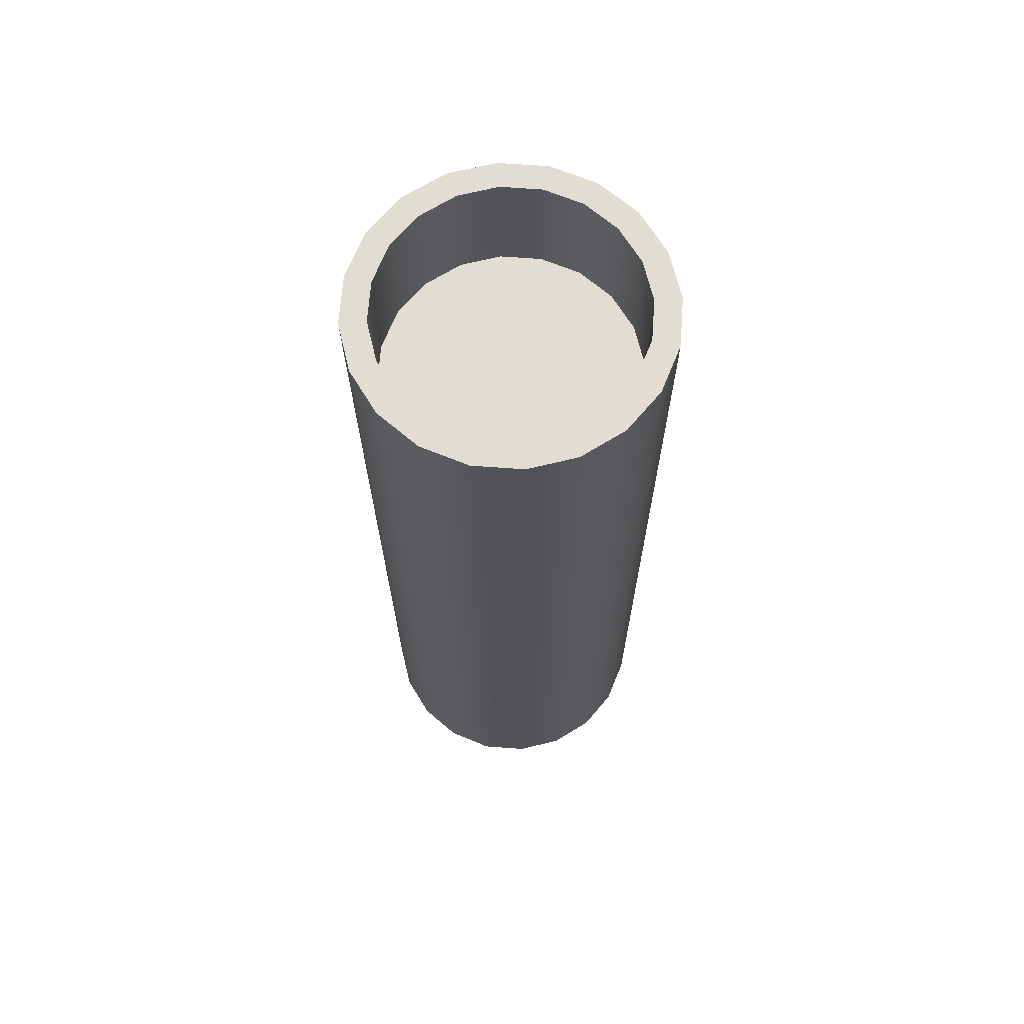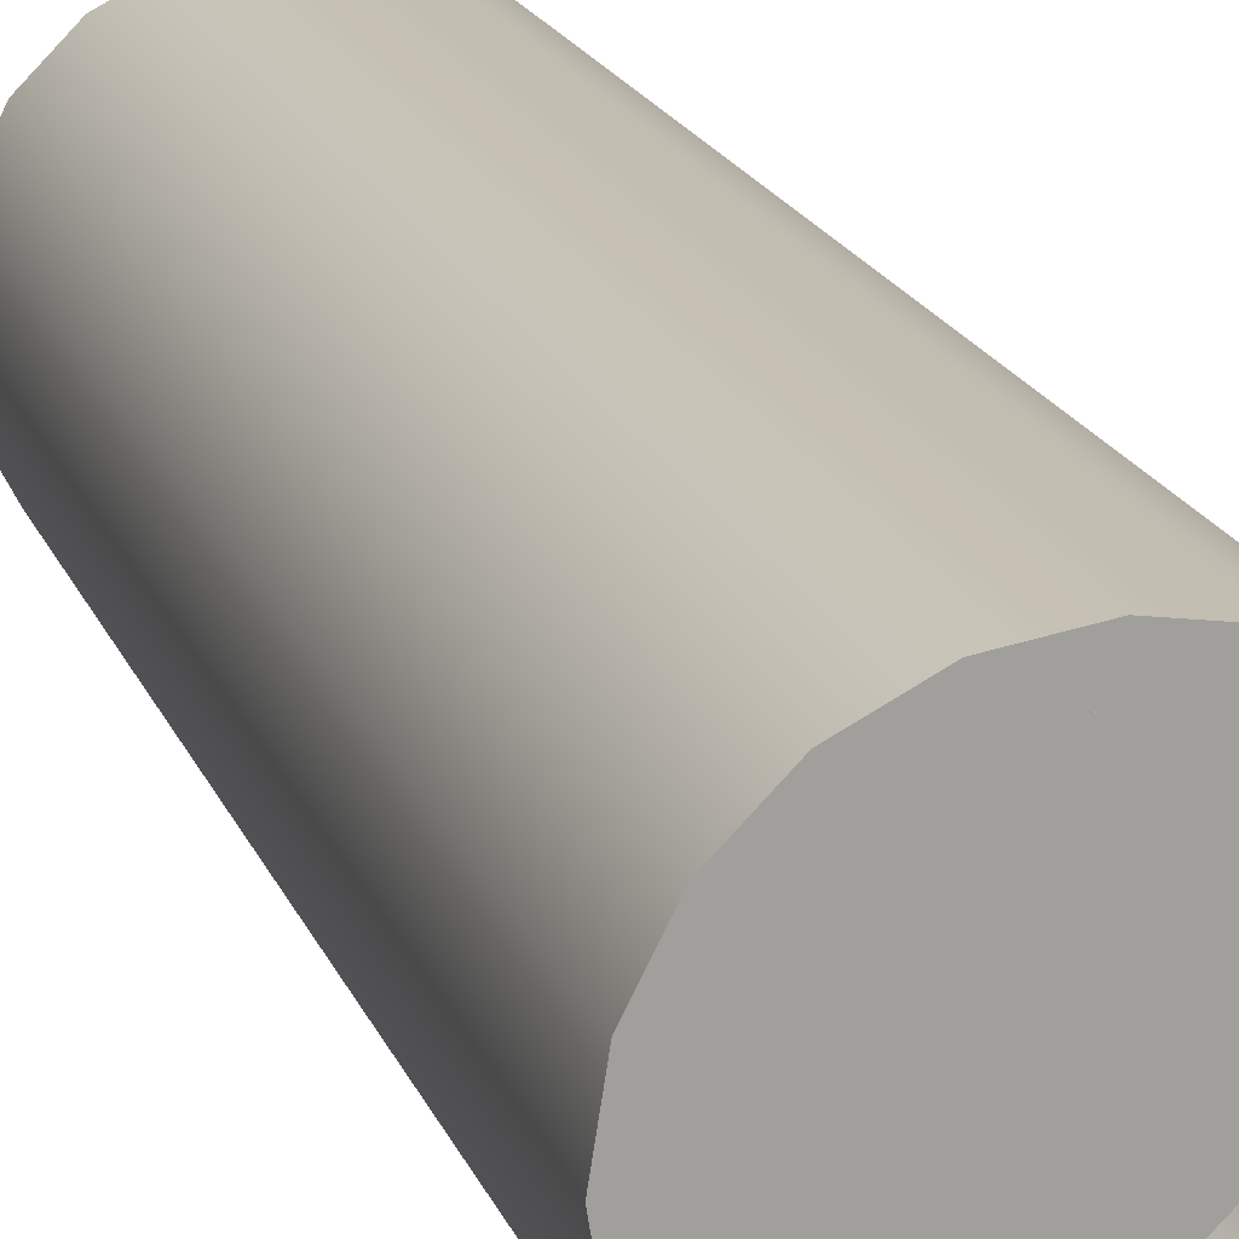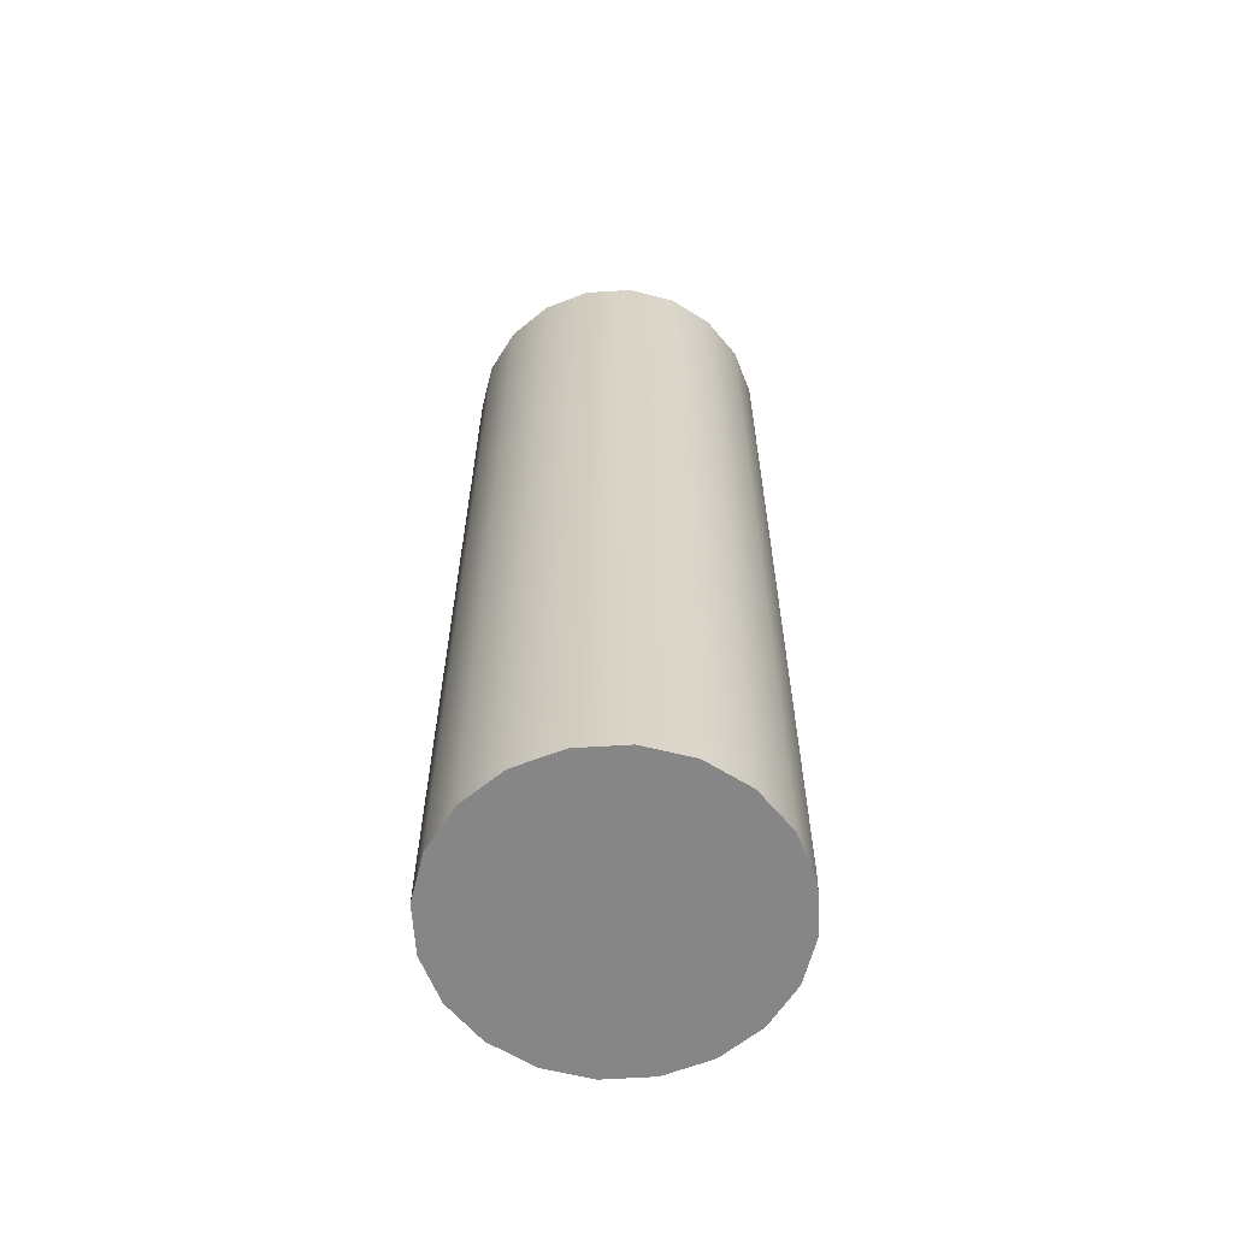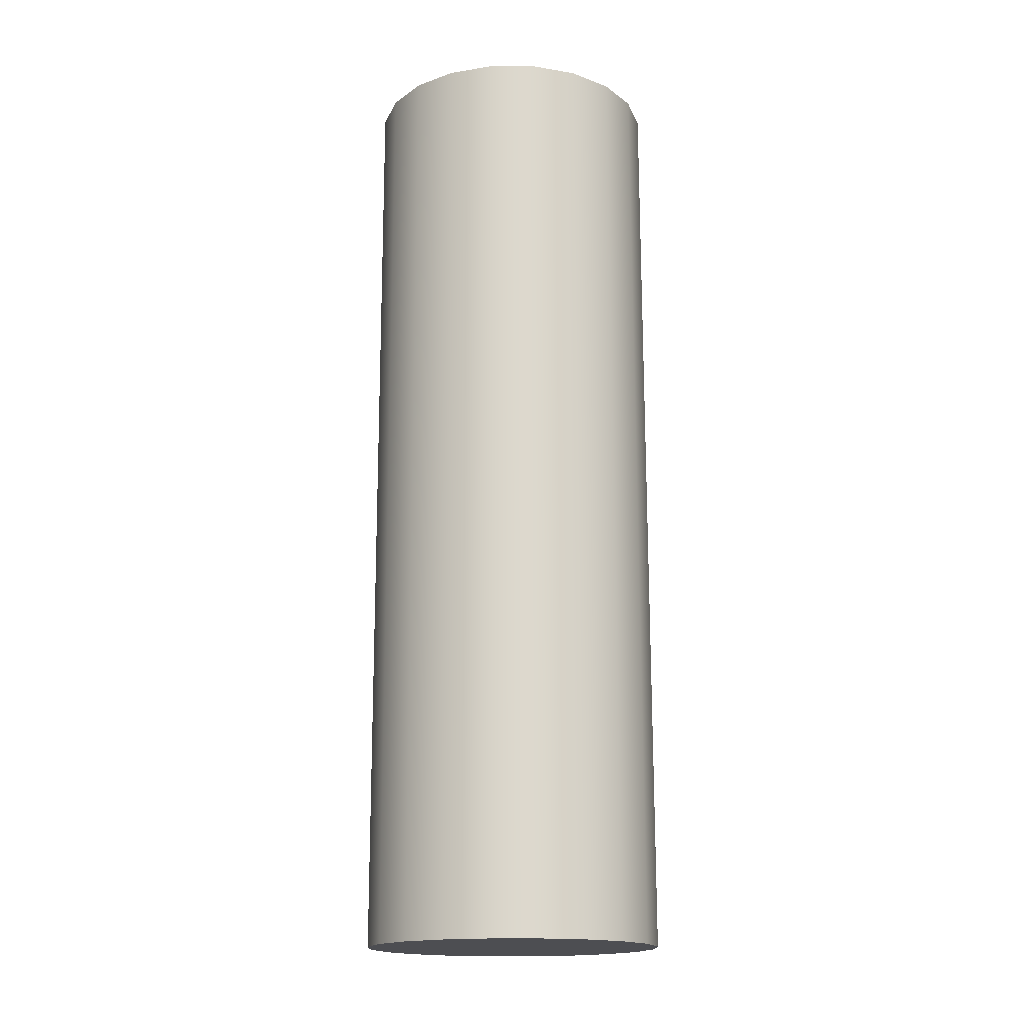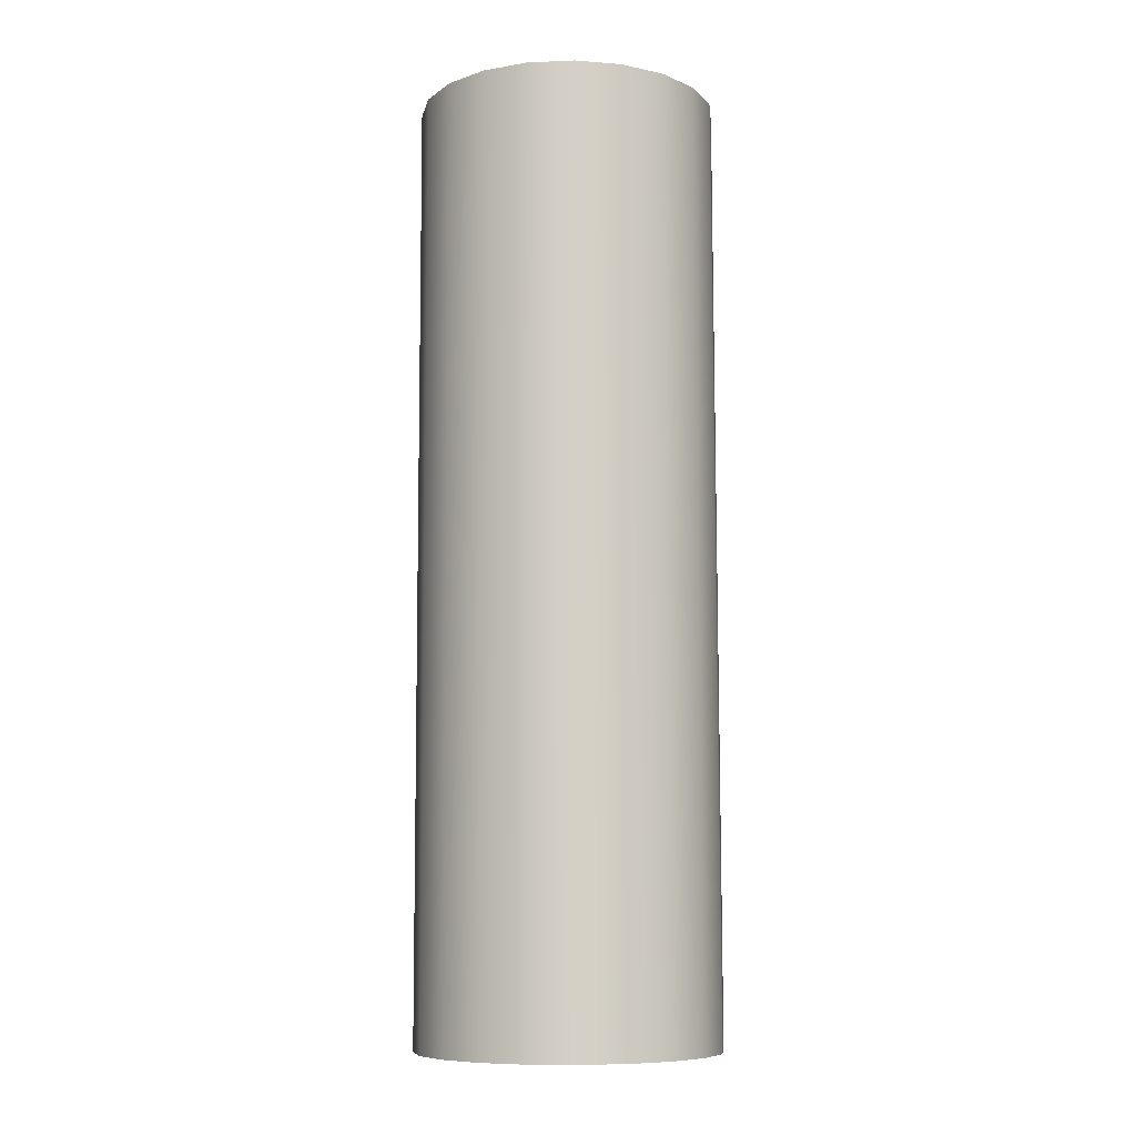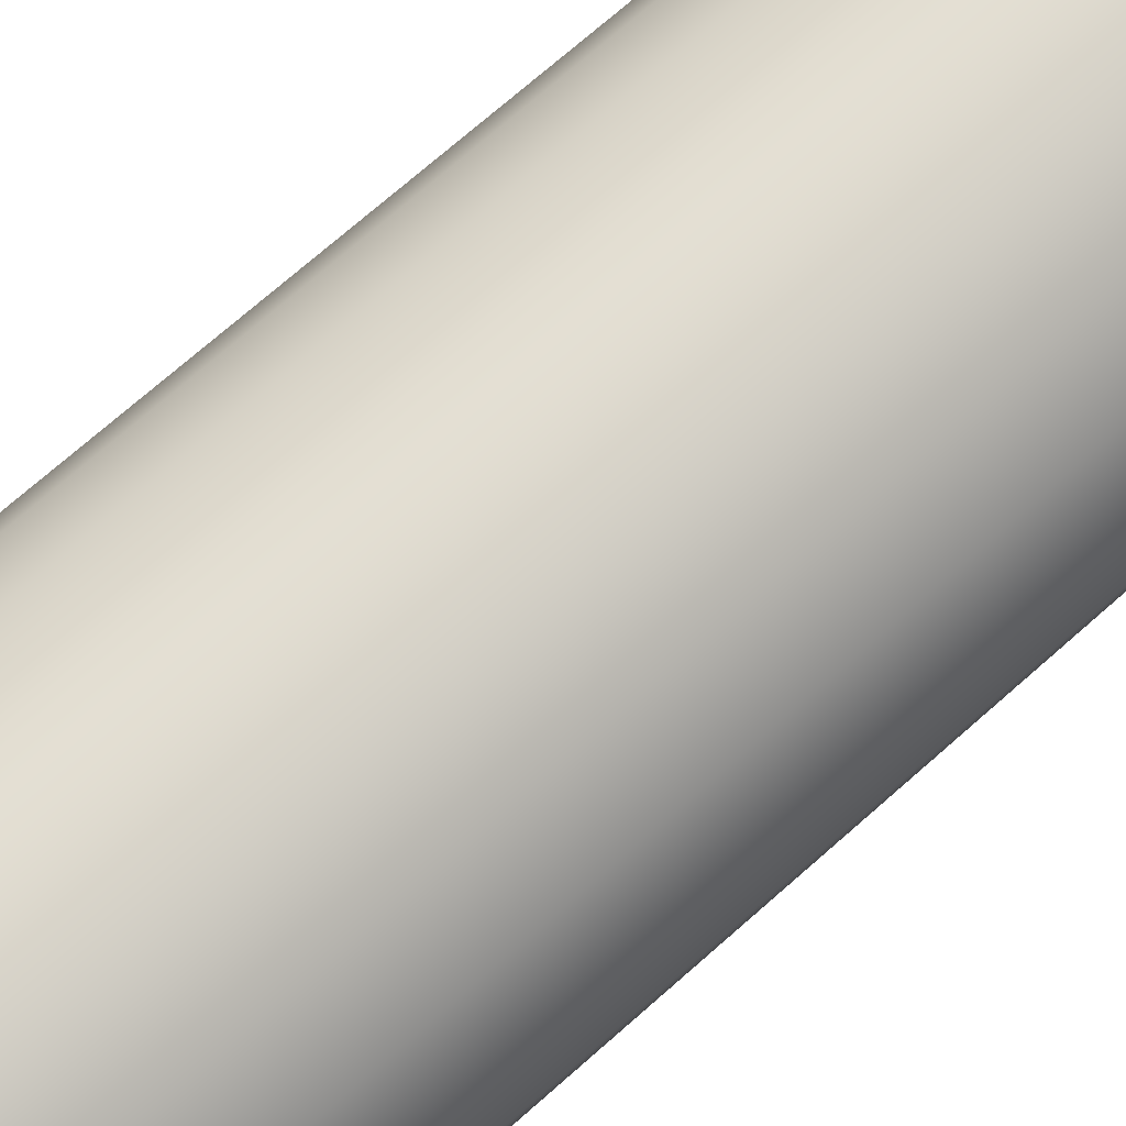
<metadata>
{"format":"obj","ext":"obj","renderer":"f3d","projection":"perspective","resolution":1024,"background":"white","views":[{"elev":68.3,"azim":103.3,"up":"+Z"},{"elev":18.1,"azim":-16.6,"up":"+Y"},{"elev":-62.1,"azim":-41.3,"up":"+Z"},{"elev":-17.0,"azim":134.4,"up":"+Z"},{"elev":-8.9,"azim":105.1,"up":"+Z"},{"elev":69.8,"azim":48.2,"up":"+Y"}]}
</metadata>
<code>
g pCylinder1
v 0.1671 0.05545 -0.5519
v 0.1671 0.05313 0.5522
v 0.1421 0.1021 0.5523
v 0.1421 0.1044 -0.5518
v 0.1033 0.141 0.5524
v 0.1033 0.1433 -0.5518
v 0.05429 0.1659 0.5524
v 0.05429 0.1682 -0.5517
v 2.825e-08 0.1745 0.5524
v 2.825e-08 0.1768 -0.5517
v -0.05429 0.1659 0.5524
v -0.05429 0.1682 -0.5517
v -0.1033 0.141 0.5524
v -0.1033 0.1433 -0.5518
v -0.1421 0.1021 0.5523
v -0.1421 0.1044 -0.5518
v -0.1671 0.05313 0.5522
v -0.1671 0.05545 -0.5519
v -0.1757 -0.001161 0.5521
v -0.1757 0.001161 -0.5521
v -0.1671 -0.05545 0.5519
v -0.1671 -0.05313 -0.5522
v -0.1421 -0.1044 0.5518
v -0.1421 -0.1021 -0.5523
v -0.1033 -0.1433 0.5518
v -0.1033 -0.141 -0.5524
v -0.05429 -0.1682 0.5517
v -0.05429 -0.1659 -0.5524
v 2.825e-08 -0.1768 0.5517
v 2.825e-08 -0.1745 -0.5524
v 0.05429 -0.1682 0.5517
v 0.05429 -0.1659 -0.5524
v 0.1033 -0.1433 0.5518
v 0.1033 -0.141 -0.5524
v 0.1421 -0.1044 0.5518
v 0.1421 -0.1021 -0.5523
v 0.1671 -0.05545 0.5519
v 0.1671 -0.05313 -0.5522
v 0.1757 -0.001161 0.5521
v 0.1757 0.001161 -0.5521
v 0.1671 0.05313 0.5522
v 0.1671 0.05545 -0.5519
v 0.1421 0.1044 -0.5518
v 2.825e-08 0.001161 -0.5521
v 0.1671 0.05545 -0.5519
v 0.1033 0.1433 -0.5518
v 0.1757 0.001161 -0.5521
v 0.05429 0.1682 -0.5517
v 0.1671 -0.05313 -0.5522
v 2.825e-08 0.1768 -0.5517
v 0.1421 -0.1021 -0.5523
v -0.05429 0.1682 -0.5517
v 0.1033 -0.141 -0.5524
v -0.1033 0.1433 -0.5518
v 0.05429 -0.1659 -0.5524
v -0.1421 0.1044 -0.5518
v 2.825e-08 -0.1745 -0.5524
v -0.1671 0.05545 -0.5519
v -0.05429 -0.1659 -0.5524
v -0.1757 0.001161 -0.5521
v -0.1033 -0.141 -0.5524
v -0.1671 -0.05313 -0.5522
v -0.1421 -0.1021 -0.5523
v 0.1671 0.05313 0.5522
v 0.1393 0.04411 0.5522
v 0.1185 0.08494 0.5522
v 0.1421 0.1021 0.5523
v 0.1757 -0.001161 0.5521
v 0.0861 0.1174 0.5523
v 0.1465 -0.001161 0.5521
v 0.1033 0.141 0.5524
v 0.1671 -0.05545 0.5519
v 0.04527 0.1382 0.5524
v 0.1393 -0.04643 0.552
v 0.05429 0.1659 0.5524
v 0.1421 -0.1044 0.5518
v 2.825e-08 0.1453 0.5524
v 0.1185 -0.08727 0.5519
v 2.825e-08 0.1745 0.5524
v 0.1033 -0.1433 0.5518
v -0.04527 0.1382 0.5524
v 0.0861 -0.1197 0.5518
v -0.05429 0.1659 0.5524
v 0.05429 -0.1682 0.5517
v -0.0861 0.1174 0.5523
v 0.04527 -0.1405 0.5518
v -0.1033 0.141 0.5524
v 2.825e-08 -0.1768 0.5517
v -0.1185 0.08494 0.5522
v 2.825e-08 -0.1477 0.5518
v -0.1421 0.1021 0.5523
v -0.05429 -0.1682 0.5517
v -0.1393 0.04411 0.5522
v -0.04527 -0.1405 0.5518
v -0.1671 0.05313 0.5522
v -0.1033 -0.1433 0.5518
v -0.1465 -0.001161 0.5521
v -0.0861 -0.1197 0.5518
v -0.1757 -0.001161 0.5521
v -0.1421 -0.1044 0.5518
v -0.1393 -0.04643 0.552
v -0.1185 -0.08727 0.5519
v -0.1671 -0.05545 0.5519
v 0.1393 0.04441 0.4072
v 2.825e-08 -0.0008562 0.4071
v 0.1185 0.08525 0.4073
v 0.1465 -0.0008562 0.4071
v 0.0861 0.1177 0.4074
v 0.1393 -0.04612 0.407
v 0.04527 0.1385 0.4074
v 0.1185 -0.08696 0.407
v 2.825e-08 0.1456 0.4075
v 0.0861 -0.1194 0.4069
v -0.04527 0.1385 0.4074
v 0.04527 -0.1402 0.4069
v -0.0861 0.1177 0.4074
v 2.825e-08 -0.1473 0.4068
v -0.1185 0.08525 0.4073
v -0.04527 -0.1402 0.4069
v -0.1393 0.04441 0.4072
v -0.0861 -0.1194 0.4069
v -0.1465 -0.0008562 0.4071
v -0.1185 -0.08696 0.407
v -0.1393 -0.04612 0.407
v 0.1393 0.04411 0.5522
v 0.1393 0.04441 0.4072
v 0.1185 0.08525 0.4073
v 0.1185 0.08494 0.5522
v 0.1465 -0.001161 0.5521
v 0.0861 0.1177 0.4074
v 0.1465 -0.0008562 0.4071
v 0.0861 0.1174 0.5523
v 0.1393 -0.04643 0.552
v 0.04527 0.1385 0.4074
v 0.1393 -0.04612 0.407
v 0.04527 0.1382 0.5524
v 0.1185 -0.08727 0.5519
v 2.825e-08 0.1456 0.4075
v 0.1185 -0.08696 0.407
v 2.825e-08 0.1453 0.5524
v 0.0861 -0.1197 0.5518
v -0.04527 0.1385 0.4074
v 0.0861 -0.1194 0.4069
v -0.04527 0.1382 0.5524
v 0.04527 -0.1405 0.5518
v -0.0861 0.1177 0.4074
v 0.04527 -0.1402 0.4069
v -0.0861 0.1174 0.5523
v 2.825e-08 -0.1477 0.5518
v -0.1185 0.08525 0.4073
v 2.825e-08 -0.1473 0.4068
v -0.1185 0.08494 0.5522
v -0.04527 -0.1405 0.5518
v -0.1393 0.04441 0.4072
v -0.04527 -0.1402 0.4069
v -0.1393 0.04411 0.5522
v -0.0861 -0.1197 0.5518
v -0.1465 -0.0008562 0.4071
v -0.0861 -0.1194 0.4069
v -0.1465 -0.001161 0.5521
v -0.1185 -0.08727 0.5519
v -0.1393 -0.04612 0.407
v -0.1185 -0.08696 0.407
v -0.1393 -0.04643 0.552
g pCylinder1_0
f 3 2 1
f 4 3 1
f 5 3 4
f 6 5 4
f 7 5 6
f 8 7 6
f 9 7 8
f 10 9 8
f 11 9 10
f 12 11 10
f 13 11 12
f 14 13 12
f 15 13 14
f 16 15 14
f 17 15 16
f 18 17 16
f 19 17 18
f 20 19 18
f 21 19 20
f 22 21 20
f 23 21 22
f 24 23 22
f 25 23 24
f 26 25 24
f 27 25 26
f 28 27 26
f 29 27 28
f 30 29 28
f 31 29 30
f 32 31 30
f 33 31 32
f 34 33 32
f 35 33 34
f 36 35 34
f 37 35 36
f 38 37 36
f 39 37 38
f 40 39 38
f 41 39 40
f 42 41 40
f 45 44 43
f 43 44 46
f 47 44 45
f 46 44 48
f 49 44 47
f 48 44 50
f 51 44 49
f 50 44 52
f 53 44 51
f 52 44 54
f 55 44 53
f 54 44 56
f 57 44 55
f 56 44 58
f 59 44 57
f 58 44 60
f 61 44 59
f 60 44 62
f 63 44 61
f 62 44 63
f 66 65 64
f 67 66 64
f 64 65 68
f 69 66 67
f 65 70 68
f 71 69 67
f 68 70 72
f 73 69 71
f 70 74 72
f 75 73 71
f 72 74 76
f 77 73 75
f 74 78 76
f 79 77 75
f 76 78 80
f 81 77 79
f 78 82 80
f 83 81 79
f 80 82 84
f 85 81 83
f 82 86 84
f 87 85 83
f 84 86 88
f 89 85 87
f 86 90 88
f 91 89 87
f 88 90 92
f 93 89 91
f 90 94 92
f 95 93 91
f 92 94 96
f 97 93 95
f 94 98 96
f 99 97 95
f 96 98 100
f 101 97 99
f 98 102 100
f 103 101 99
f 100 102 103
f 102 101 103
g pCylinder1_1
f 106 105 104
f 104 105 107
f 108 105 106
f 107 105 109
f 110 105 108
f 109 105 111
f 112 105 110
f 111 105 113
f 114 105 112
f 113 105 115
f 116 105 114
f 115 105 117
f 118 105 116
f 117 105 119
f 120 105 118
f 119 105 121
f 122 105 120
f 121 105 123
f 124 105 122
f 123 105 124
f 127 126 125
f 128 127 125
f 125 126 129
f 130 127 128
f 126 131 129
f 132 130 128
f 129 131 133
f 134 130 132
f 131 135 133
f 136 134 132
f 133 135 137
f 138 134 136
f 135 139 137
f 140 138 136
f 137 139 141
f 142 138 140
f 139 143 141
f 144 142 140
f 141 143 145
f 146 142 144
f 143 147 145
f 148 146 144
f 145 147 149
f 150 146 148
f 147 151 149
f 152 150 148
f 149 151 153
f 154 150 152
f 151 155 153
f 156 154 152
f 153 155 157
f 158 154 156
f 155 159 157
f 160 158 156
f 157 159 161
f 162 158 160
f 159 163 161
f 164 162 160
f 161 163 164
f 163 162 164

</code>
